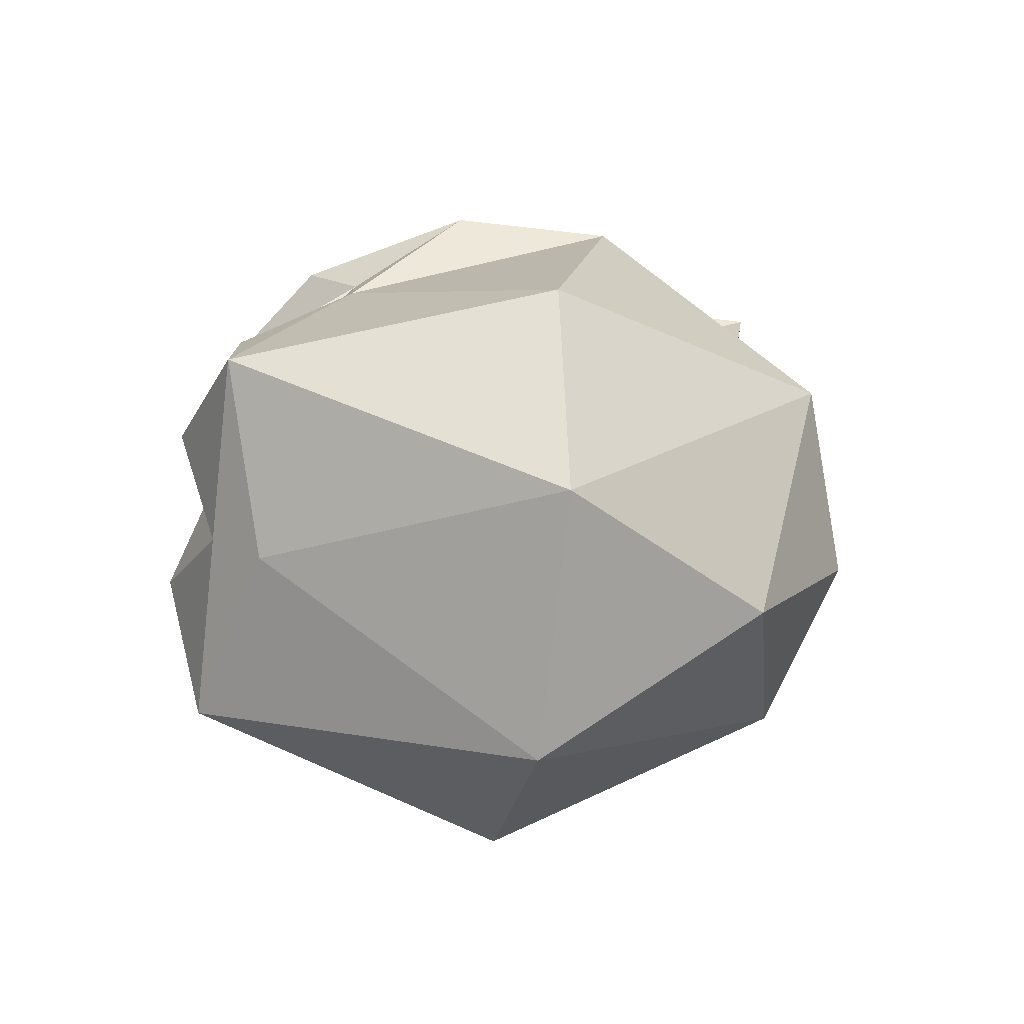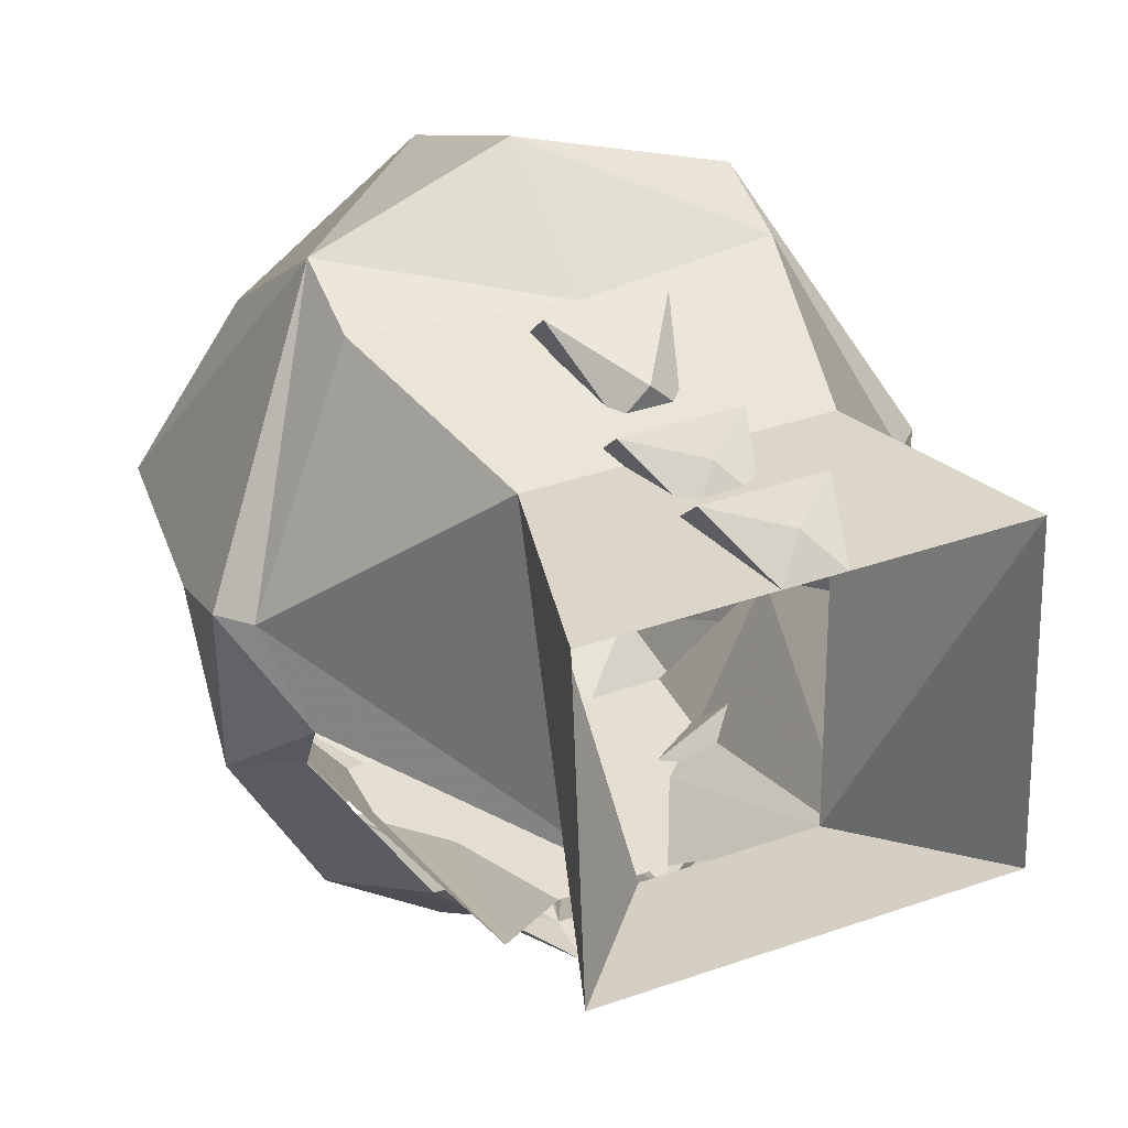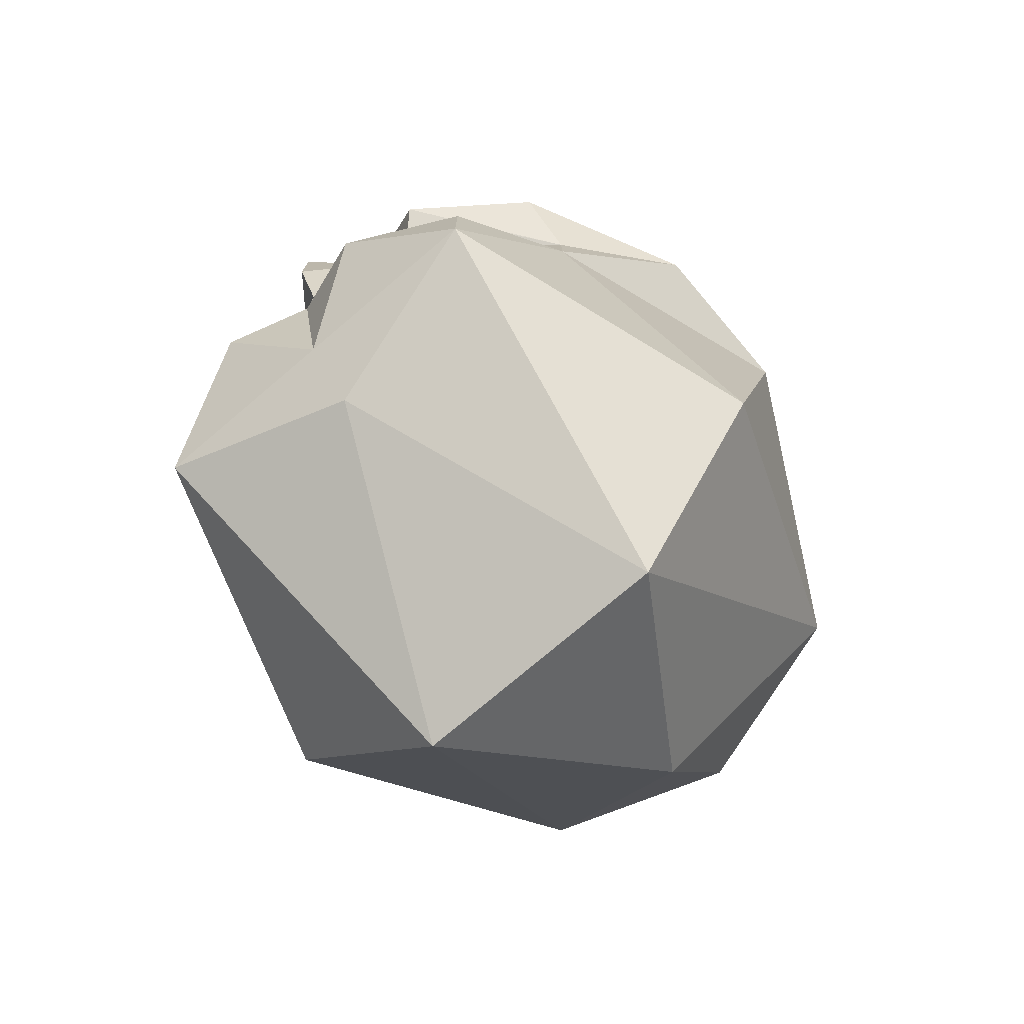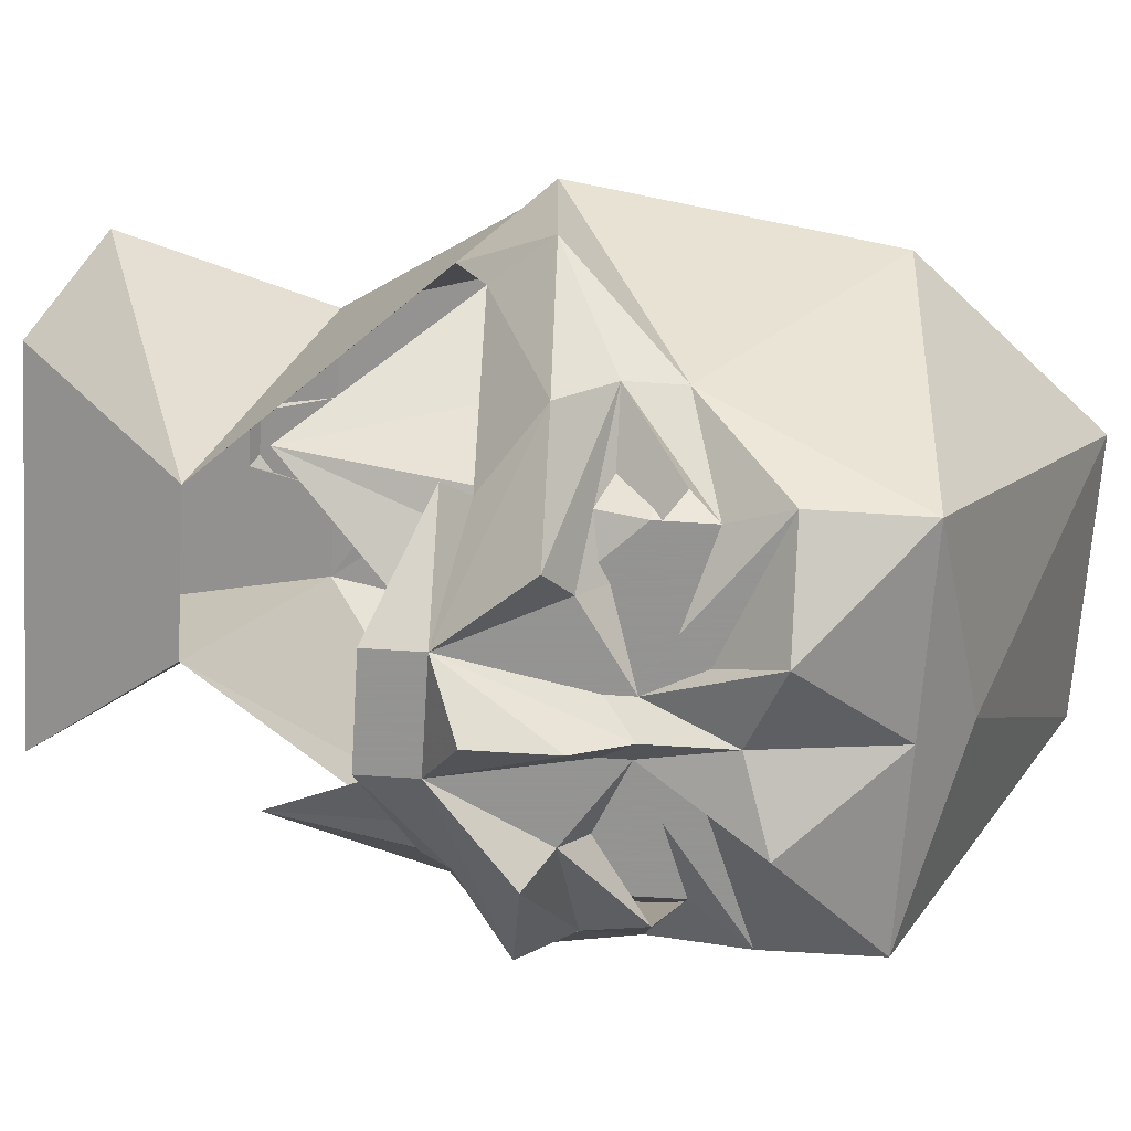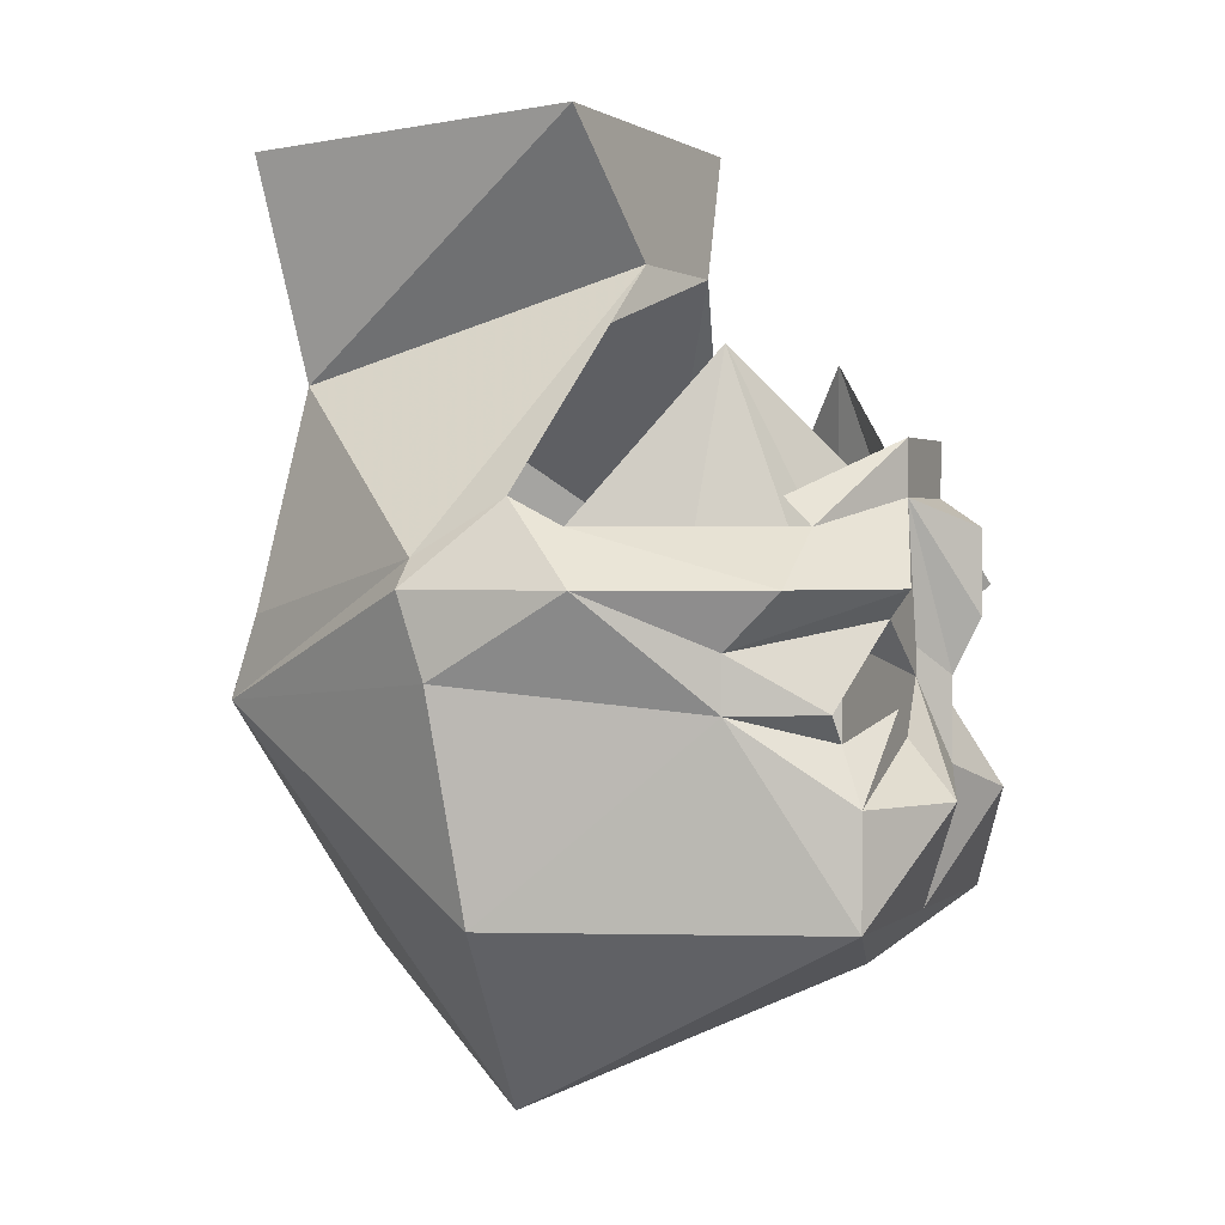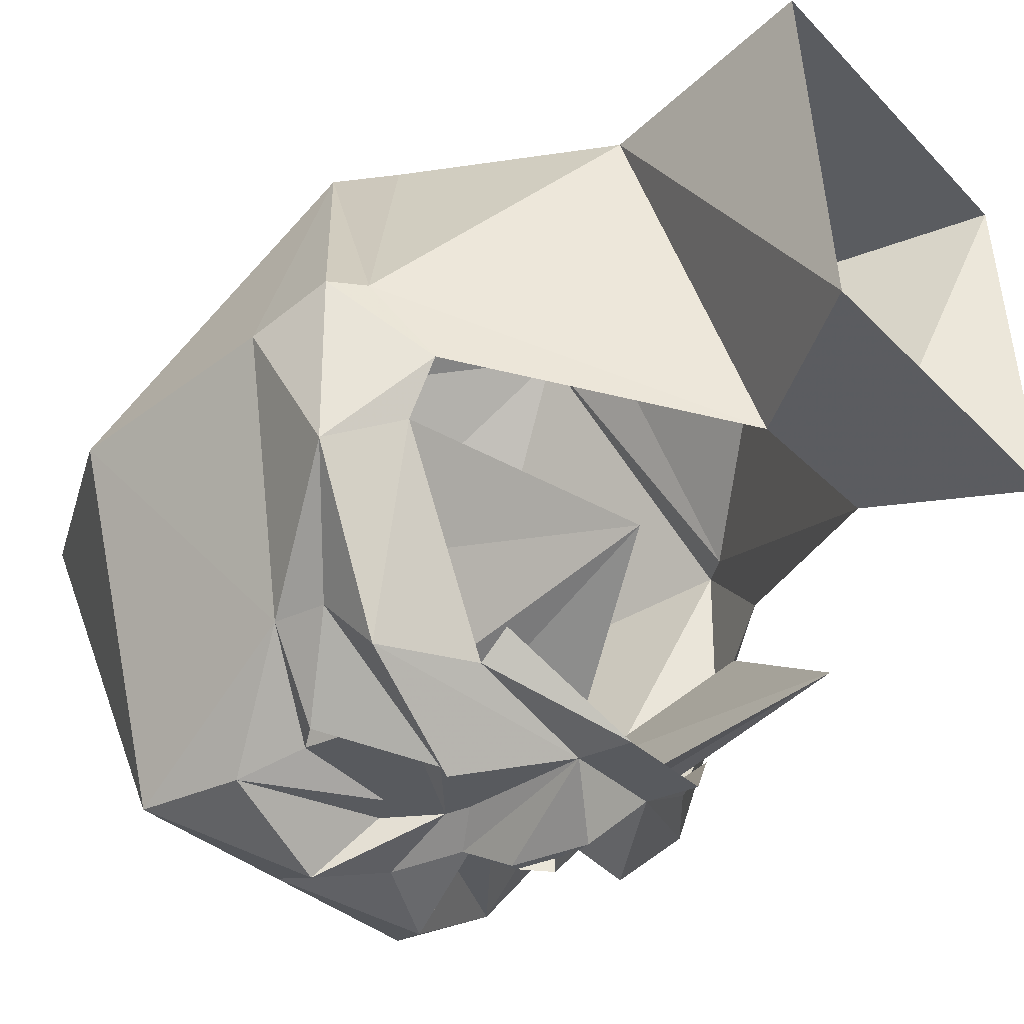
<metadata>
{"format":"obj","ext":"obj","renderer":"f3d","projection":"perspective","resolution":1024,"background":"white","views":[{"elev":-76.7,"azim":-96.4,"up":"+Y"},{"elev":37.1,"azim":155.8,"up":"+Z"},{"elev":-75.9,"azim":-139.7,"up":"+Y"},{"elev":-66.9,"azim":-93.7,"up":"+Z"},{"elev":1.5,"azim":112.7,"up":"+Y"},{"elev":-30.9,"azim":124.9,"up":"+Z"}]}
</metadata>
<code>
v 0.03125 -1.422 -0.1328
v 0.04688 -1.43 -0.1328
v 0.007812 -1.43 -0.1328
v 0.03125 -1.414 -0.1328
v 0.04688 -1.344 -0.1016
v 0.07031 -1.438 -0.09375
v 0.04688 -1.453 -0.1328
v 0.02344 -1.453 -0.1328
v 0.02344 -1.438 -0.1328
v -0.007812 -1.43 -0.1328
v -0.01562 -1.383 -0.1328
v 0.01562 -1.383 -0.1328
v -0.04688 -1.43 -0.1328
v -0.03125 -1.422 -0.1328
v -0.03125 -1.414 -0.1328
v -0.04688 -1.344 -0.1016
v -0.07031 -1.438 -0.09375
v -0.07812 -1.391 -0.07031
v -0.02344 -1.438 -0.1328
v -0.02344 -1.453 -0.1328
v -0.04688 -1.453 -0.1328
v 0.07812 -1.391 -0.07031
v 0.07031 -1.438 -0.1094
v 0.05469 -1.492 -0.1406
v 0.05469 -1.461 -0.1406
v 0.04688 -1.445 -0.1328
v 0.05469 -1.438 -0.1328
v 0.07031 -1.422 -0.1094
v 0.09375 -1.406 -0.07812
v 0.09375 -1.43 -0.03906
v 0.08594 -1.492 -0.04688
v 0.03906 -1.547 -0.03906
v 0 -1.508 -0.125
v 0 -1.492 -0.1406
v 0.02344 -1.461 -0.1562
v 0.01562 -1.445 -0.1406
v 0.02344 -1.438 -0.1406
v 0 -1.453 -0.1484
v -0.02344 -1.461 -0.1562
v -0.007812 -1.43 -0.1406
v 0 -1.43 -0.1484
v 0.007812 -1.43 -0.1406
v 0.07812 -1.383 -0.05469
v 0.09375 -1.406 -0.03125
v 0.05469 -1.438 0.03906
v 0 -1.508 0.02344
v -0.03906 -1.547 -0.03906
v -0.05469 -1.492 -0.1406
v -0.05469 -1.461 -0.1406
v -0.01562 -1.445 -0.1406
v -0.02344 -1.438 -0.1406
v -0.04688 -1.445 -0.1328
v -0.07031 -1.438 -0.1094
v -0.07031 -1.422 -0.1094
v -0.05469 -1.438 -0.1328
v -0.03125 -1.414 -0.1406
v -0.007812 -1.422 -0.1406
v -0.01562 -1.383 -0.1406
v 0 -1.414 -0.1562
v 0.01562 -1.383 -0.1406
v 0.007812 -1.422 -0.1406
v 0.03125 -1.414 -0.1406
v 0.03906 -1.406 -0.1484
v 0.07031 -1.406 -0.125
v 0.04688 -1.391 -0.125
v 0.01562 -1.367 -0.1406
v 0.04688 -1.383 -0.1172
v 0.08594 -1.398 -0.03125
v 0.05469 -1.414 0.03125
v 0 -1.406 0.03125
v 0 -1.445 0.05469
v -0.05469 -1.438 0.03906
v -0.08594 -1.492 -0.04688
v -0.05469 -1.414 0.03125
v -0.08594 -1.398 -0.03125
v -0.09375 -1.406 -0.03125
v -0.09375 -1.406 -0.07812
v -0.07031 -1.406 -0.125
v -0.03906 -1.406 -0.1484
v -0.01562 -1.367 -0.1406
v 0 -1.391 -0.1562
v 0.02344 -1.32 -0.07031
v 0.03906 -1.352 0.02344
v -0.03906 -1.352 0.02344
v -0.02344 -1.32 -0.07031
v -0.07812 -1.383 -0.05469
v -0.04688 -1.391 -0.125
v 0.05469 -1.289 0.03125
v -0.05469 -1.289 0.03125
v -0.05469 -1.281 -0.0625
v 0.05469 -1.281 -0.0625
v -0.04688 -1.383 -0.1172
v -0.01562 -1.352 0.03125
v 0.01562 -1.352 0.03125
v 0 -1.336 0.03125
v -0.007812 -1.328 0.02344
v -0.01562 -1.359 0.02344
v 0.01562 -1.359 0.02344
v 0.007812 -1.328 0.02344
v -0.01562 -1.312 0.03906
v 0.01562 -1.312 0.03906
v 0 -1.297 0.03906
v -0.007812 -1.289 0.03125
v -0.01562 -1.32 0.03125
v 0.01562 -1.32 0.03125
v 0.007812 -1.289 0.03125
v -0.01562 -1.391 0.03906
v 0.01562 -1.391 0.03906
v 0 -1.367 0.03125
v -0.007812 -1.367 0.02344
v -0.01562 -1.398 0.03125
v 0.01562 -1.398 0.03125
v 0.007812 -1.367 0.02344
f 1 2 3
f 2 9 3
f 10 13 14
f 10 19 13
f 68 43 82
f 68 82 83
f 68 83 69
f 69 83 70
f 70 83 74
f 74 83 84
f 74 84 75
f 75 84 85
f 75 85 86
f 84 83 88
f 84 88 89
f 84 89 85
f 85 89 90
f 85 90 91
f 85 91 82
f 82 91 83
f 83 91 88
f 1 3 4
f 1 4 2
f 2 4 5
f 2 5 6
f 2 6 7
f 2 7 8
f 2 8 9
f 3 9 8
f 3 8 10
f 3 10 11
f 3 11 12
f 3 12 4
f 4 12 5
f 10 14 15
f 10 15 11
f 11 15 16
f 16 15 13
f 16 13 17
f 16 17 18
f 13 19 20
f 13 20 21
f 13 21 17
f 6 5 22
f 10 20 19
f 20 10 8
f 13 15 14
f 23 24 25
f 23 28 29
f 23 29 30
f 23 30 31
f 23 31 24
f 24 31 32
f 24 32 33
f 24 33 34
f 24 34 35
f 24 35 25
f 25 35 36
f 38 35 34
f 38 34 39
f 38 39 40
f 38 40 41
f 38 41 42
f 38 42 35
f 35 42 36
f 29 22 43
f 29 43 44
f 29 44 30
f 30 44 45
f 30 45 31
f 31 45 32
f 32 45 46
f 32 46 47
f 32 47 33
f 33 47 48
f 33 48 34
f 34 48 39
f 39 48 49
f 39 49 50
f 39 50 40
f 40 56 57
f 40 57 41
f 41 57 58
f 41 58 59
f 41 59 60
f 41 60 61
f 41 61 42
f 42 61 62
f 28 62 63
f 28 63 64
f 28 64 29
f 29 64 22
f 65 60 66
f 65 66 67
f 45 71 46
f 46 71 72
f 46 72 47
f 47 72 73
f 47 73 48
f 48 73 53
f 48 53 49
f 62 60 63
f 63 60 64
f 72 76 73
f 73 76 53
f 53 76 77
f 53 77 54
f 54 77 78
f 54 78 79
f 54 79 56
f 56 79 58
f 56 58 57
f 60 58 80
f 60 80 66
f 76 86 77
f 77 86 18
f 77 18 78
f 78 58 79
f 58 87 92
f 58 92 80
f 61 60 62
f 93 94 95
f 93 97 94
f 94 97 98
f 100 101 102
f 100 104 101
f 101 104 105
f 107 108 109
f 107 111 108
f 108 111 112
f 23 25 26
f 23 26 27
f 23 27 28
f 25 36 37
f 25 37 26
f 36 42 37
f 40 50 51
f 51 50 49
f 51 49 52
f 52 49 53
f 52 53 54
f 52 54 55
f 55 54 14
f 14 54 56
f 14 56 40
f 42 62 1
f 1 62 27
f 27 62 28
f 58 60 59
f 81 58 60
f 81 60 59
f 81 59 58
f 22 64 65
f 65 64 60
f 43 68 44
f 44 68 45
f 45 68 69
f 45 69 70
f 45 70 71
f 72 71 74
f 72 74 75
f 72 75 76
f 70 74 71
f 75 86 76
f 78 18 87
f 78 87 58
f 93 95 96
f 93 96 97
f 94 98 99
f 94 99 95
f 95 99 96
f 100 102 103
f 100 103 104
f 101 105 106
f 101 106 102
f 102 106 103
f 107 109 110
f 107 110 111
f 108 112 113
f 108 113 109
f 109 113 110

</code>
